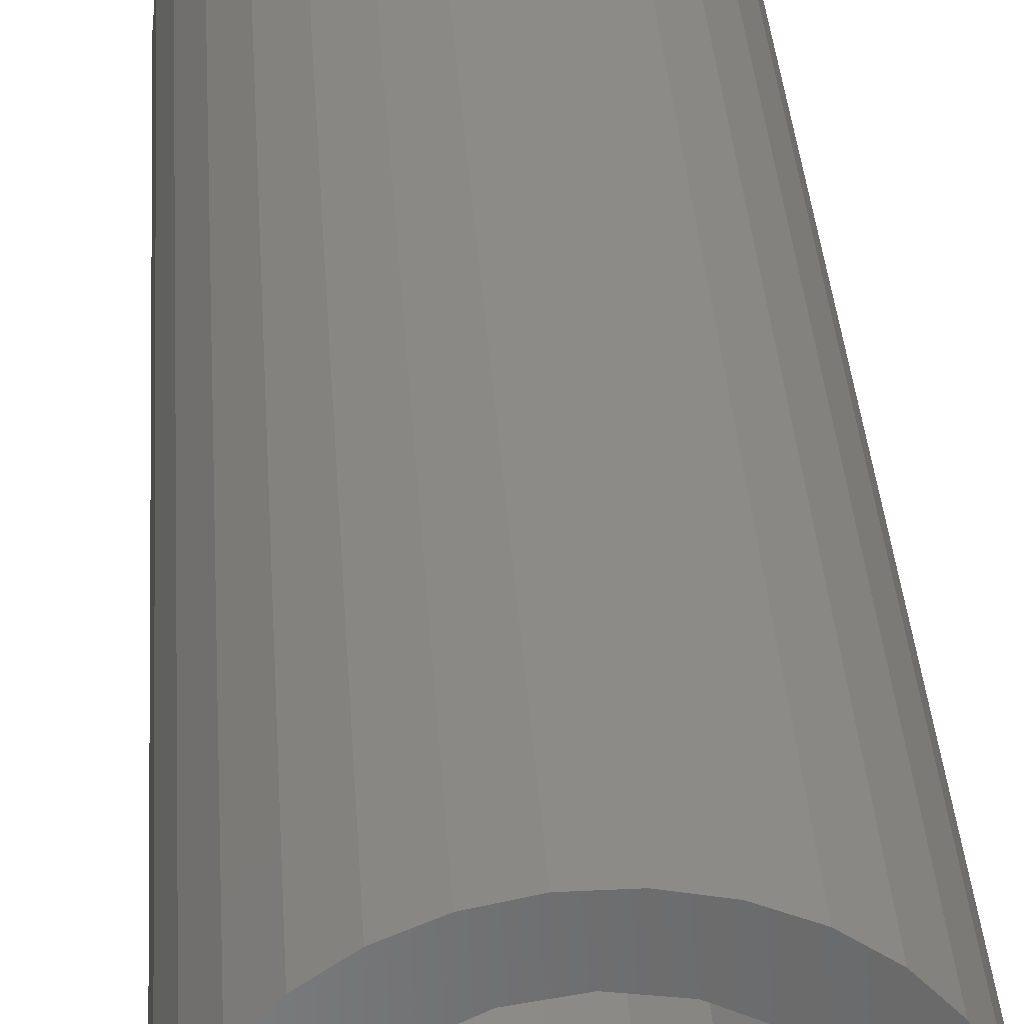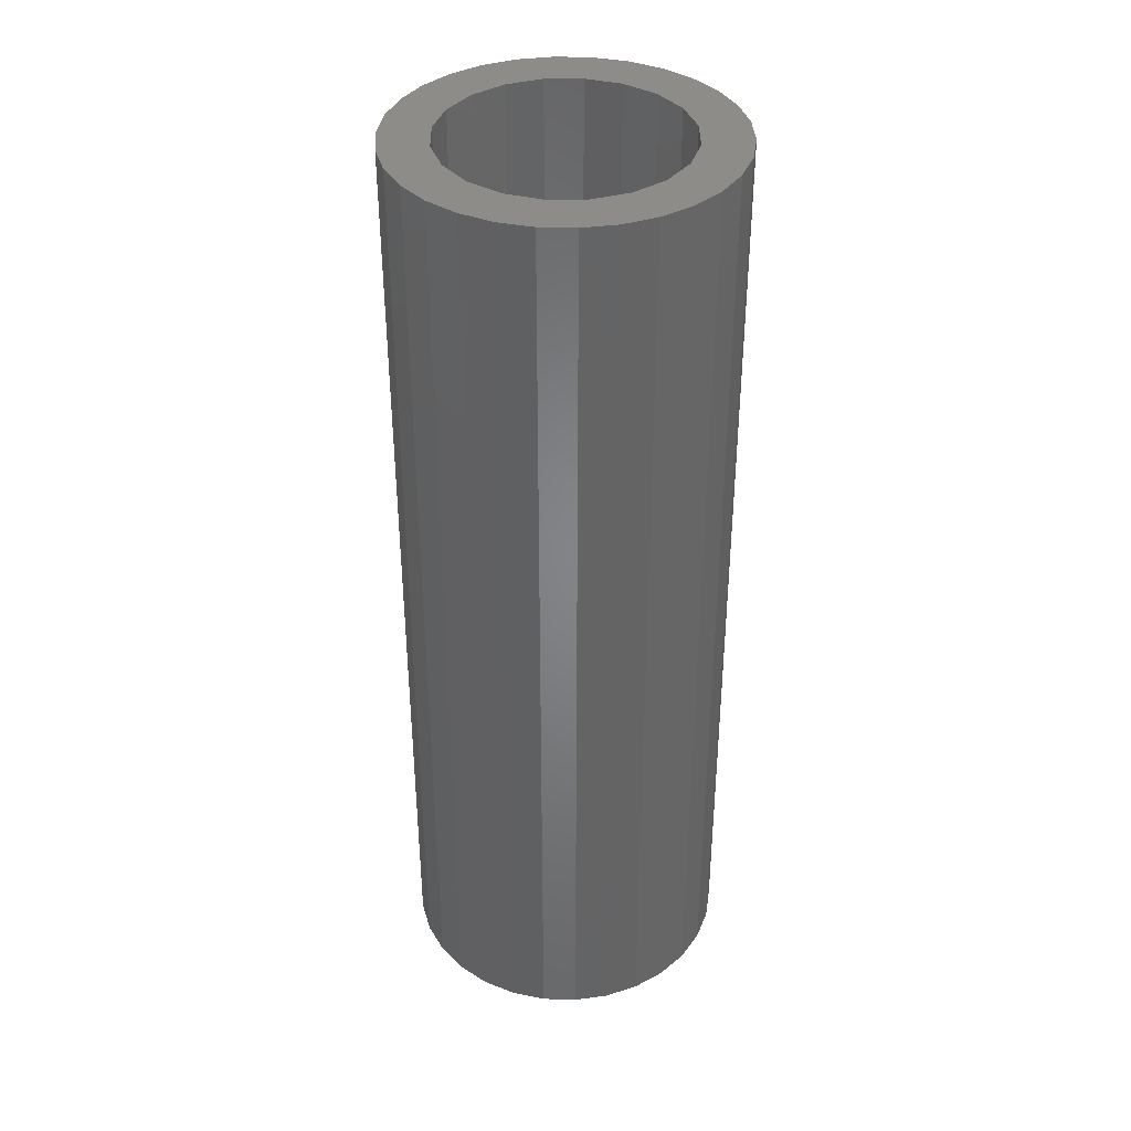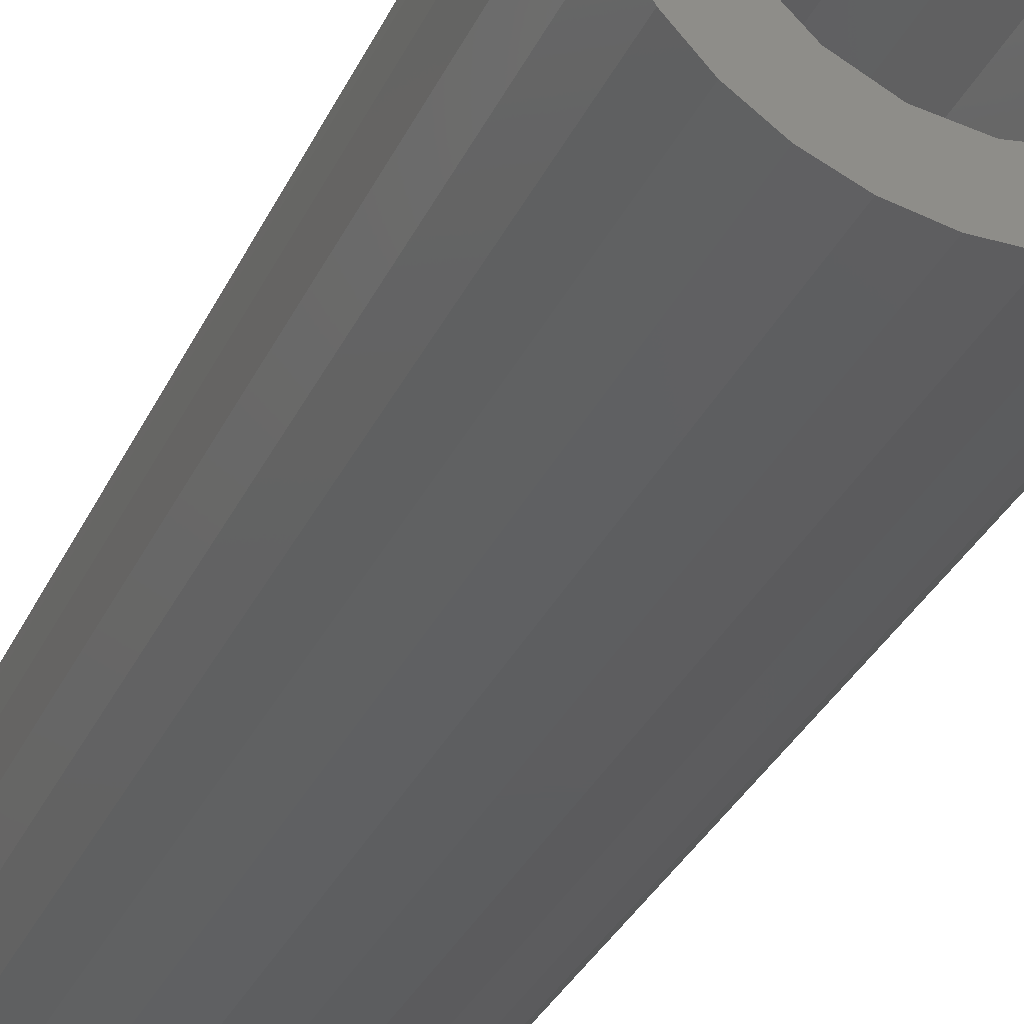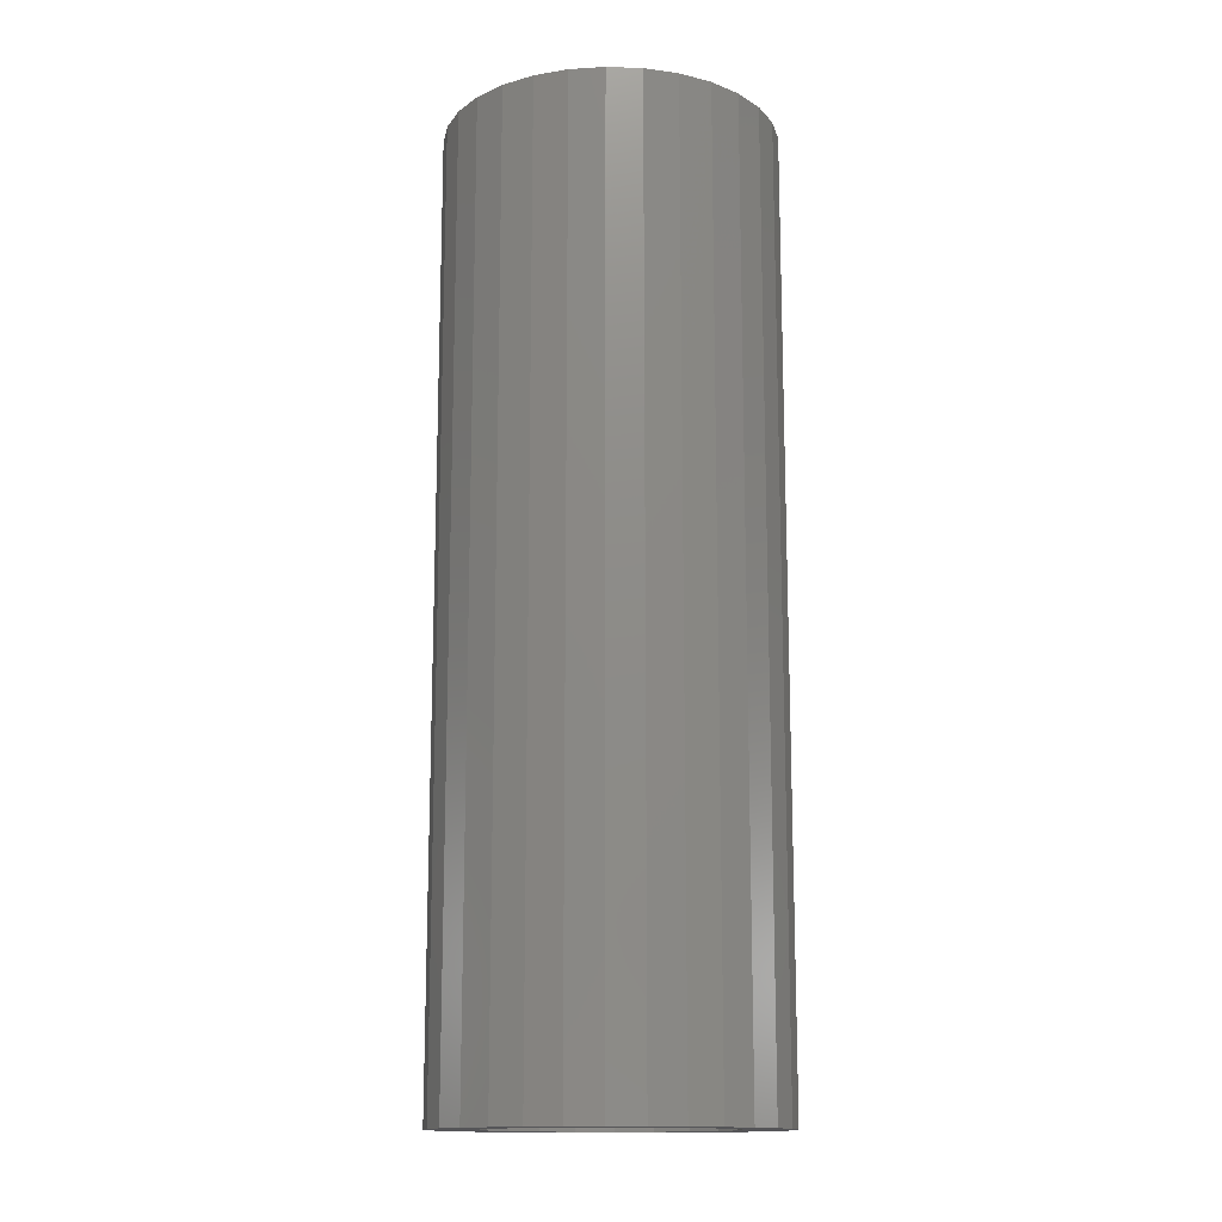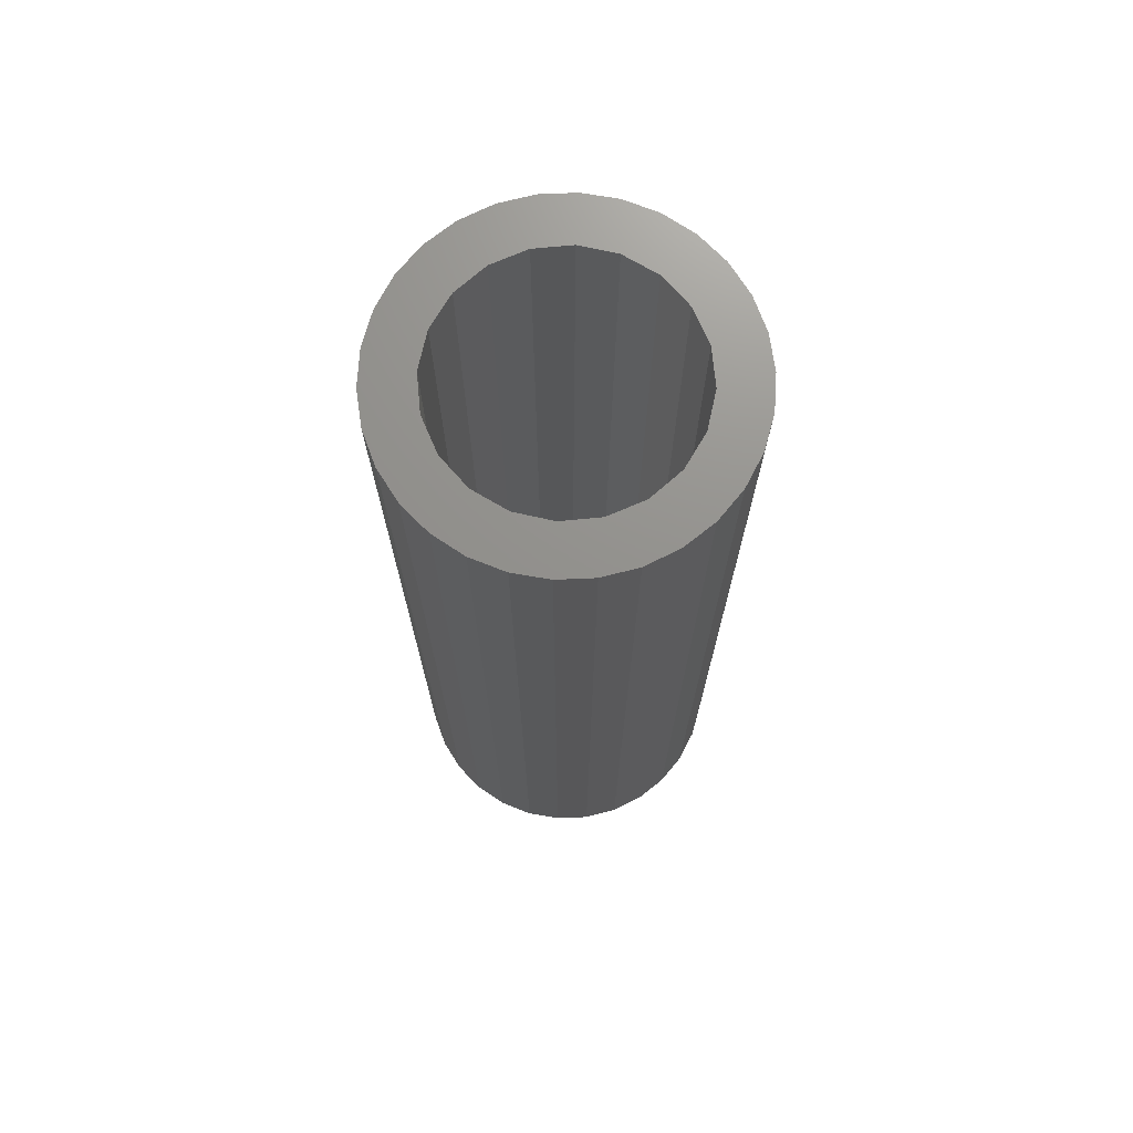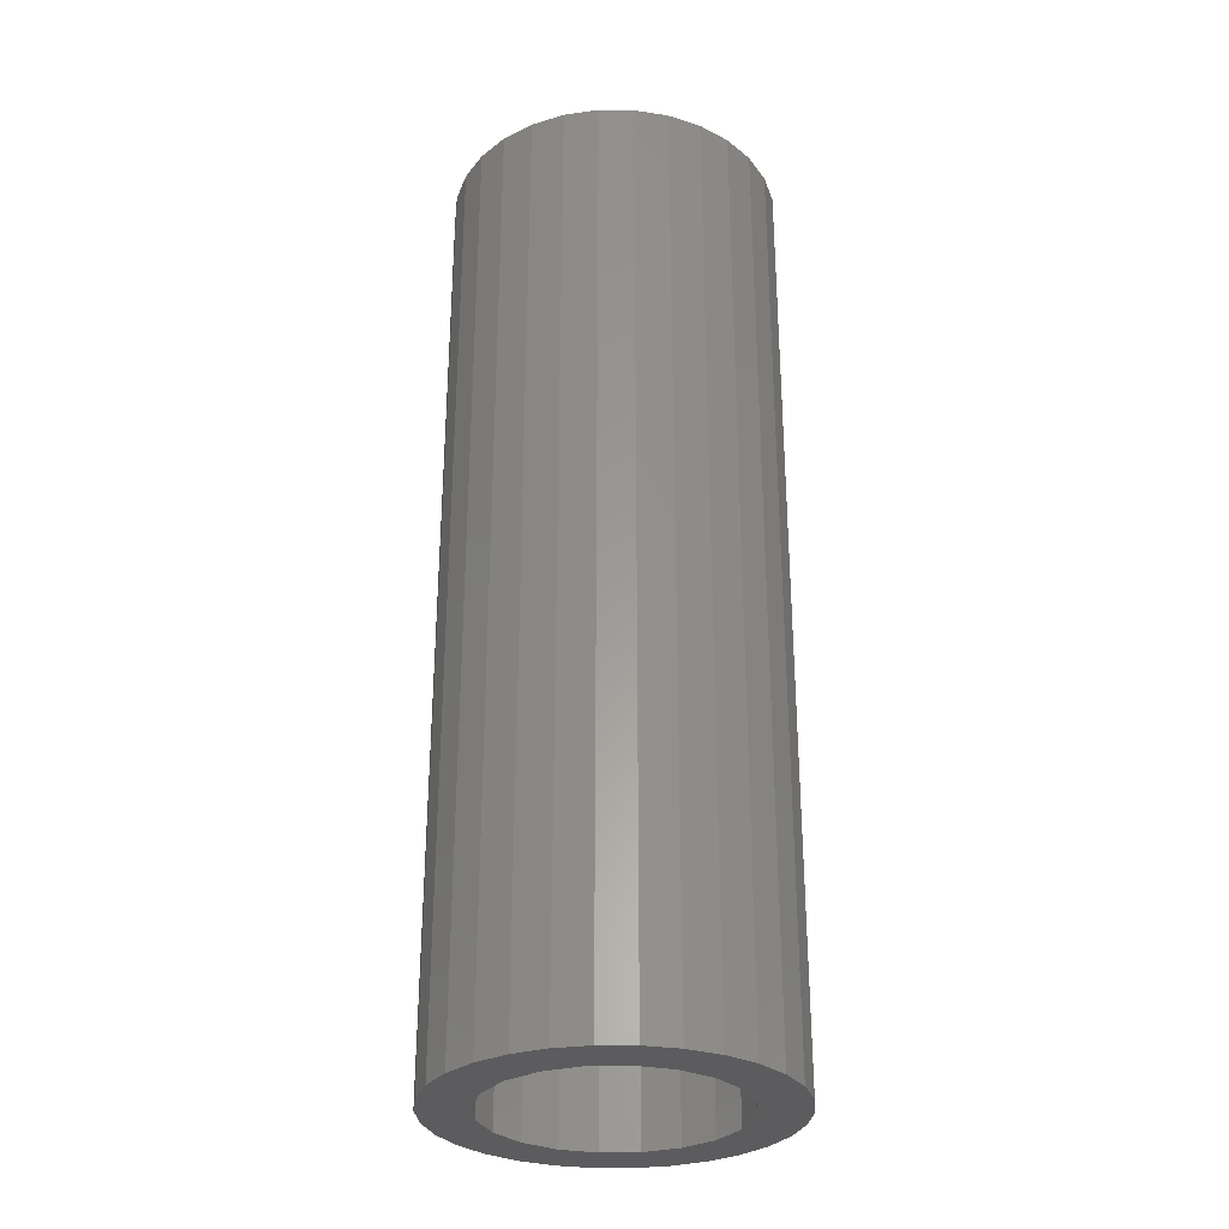
<metadata>
{"format":"stl","ext":"stl","renderer":"f3d","projection":"perspective","resolution":1024,"background":"white","views":[{"elev":34.6,"azim":176.3,"up":"+Y"},{"elev":38.0,"azim":26.3,"up":"+Z"},{"elev":-32.3,"azim":-21.8,"up":"+Y"},{"elev":-14.4,"azim":55.7,"up":"+Z"},{"elev":71.9,"azim":57.6,"up":"+Z"},{"elev":-30.1,"azim":-132.6,"up":"+Z"}]}
</metadata>
<code>
# stl→obj: 100 verts, 200 faces
v -3.5 0 -10
v -3.424 0.7277 -10
v -3.424 -0.7277 -10
v -3.197 1.424 -10
v -2.832 2.057 -10
v -2.342 2.601 -10
v -1.75 3.031 -10
v -1.082 3.329 -10
v -1.469 2.023 -10
v -0.3659 3.481 -10
v -0.7725 2.378 -10
v 0.3659 3.481 -10
v 0 2.5 -10
v 1.082 3.329 -10
v 0.7725 2.378 -10
v 1.75 3.031 -10
v 1.469 2.023 -10
v 2.342 2.601 -10
v 2.832 2.057 -10
v 2.023 1.469 -10
v 3.197 1.424 -10
v 2.378 0.7725 -10
v 3.424 0.7277 -10
v 2.5 0 -10
v 3.5 0 -10
v 2.378 -0.7725 -10
v 3.424 -0.7277 -10
v 3.197 -1.424 -10
v 2.023 -1.469 -10
v 2.832 -2.057 -10
v 1.469 -2.023 -10
v 2.342 -2.601 -10
v 0.7725 -2.378 -10
v 1.75 -3.031 -10
v 0 -2.5 -10
v 1.082 -3.329 -10
v -1.469 -2.023 -10
v 0.3659 -3.481 -10
v -0.3659 -3.481 -10
v -1.082 -3.329 -10
v -1.75 -3.031 -10
v -2.342 -2.601 -10
v -2.832 -2.057 -10
v -3.197 -1.424 -10
v -2.378 -0.7725 -10
v -2.5 0 -10
v -2.023 -1.469 -10
v -0.7725 -2.378 -10
v -2.023 1.469 -10
v -2.378 0.7725 -10
v -3.5 0 10
v -3.424 0.7277 10
v -3.424 -0.7277 10
v -3.197 -1.424 10
v -2.832 -2.057 10
v -2.342 -2.601 10
v -1.75 -3.031 10
v -1.082 -3.329 10
v -0.3659 -3.481 10
v 0.3659 -3.481 10
v 1.082 -3.329 10
v 1.75 -3.031 10
v 2.342 -2.601 10
v 2.832 -2.057 10
v 3.197 -1.424 10
v 3.424 -0.7277 10
v 3.5 0 10
v 3.424 0.7277 10
v 3.197 1.424 10
v 2.832 2.057 10
v 2.342 2.601 10
v 1.75 3.031 10
v 1.082 3.329 10
v 0.3659 3.481 10
v -0.3659 3.481 10
v -1.082 3.329 10
v -1.75 3.031 10
v -2.342 2.601 10
v -2.832 2.057 10
v -3.197 1.424 10
v -2.378 0.7725 10
v -2.5 0 10
v -2.378 -0.7725 10
v -2.023 1.469 10
v -1.469 2.023 10
v -0.7725 2.378 10
v 0 2.5 10
v 0.7725 2.378 10
v 1.469 2.023 10
v 2.023 1.469 10
v 2.378 0.7725 10
v 2.5 0 10
v 2.378 -0.7725 10
v 2.023 -1.469 10
v 1.469 -2.023 10
v 0.7725 -2.378 10
v 0 -2.5 10
v -0.7725 -2.378 10
v -1.469 -2.023 10
v -2.023 -1.469 10
f 1 2 3
f 3 2 4
f 3 4 5
f 3 5 6
f 3 6 7
f 3 7 8
f 9 8 10
f 11 10 12
f 13 12 14
f 15 14 16
f 17 18 19
f 20 19 21
f 22 21 23
f 24 23 25
f 26 27 28
f 29 28 30
f 31 30 32
f 33 32 34
f 35 34 36
f 37 36 38
f 3 38 39
f 3 39 40
f 3 40 41
f 3 41 42
f 3 42 43
f 3 43 44
f 45 3 46
f 47 3 45
f 37 3 47
f 48 36 37
f 3 37 38
f 35 36 48
f 33 34 35
f 24 27 26
f 26 28 29
f 29 30 31
f 31 32 33
f 13 14 15
f 15 18 17
f 15 16 18
f 49 8 9
f 17 19 20
f 3 8 49
f 3 49 50
f 46 3 50
f 9 10 11
f 11 12 13
f 20 21 22
f 24 25 27
f 22 23 24
f 1 51 2
f 2 51 52
f 1 3 51
f 51 3 53
f 3 44 53
f 53 44 54
f 44 43 54
f 54 43 55
f 43 42 55
f 55 42 56
f 56 42 41
f 57 56 41
f 57 41 40
f 58 57 40
f 58 40 39
f 59 58 39
f 59 39 38
f 60 59 38
f 60 38 36
f 61 60 36
f 61 36 34
f 62 61 34
f 62 34 32
f 63 62 32
f 63 32 30
f 64 63 30
f 64 30 28
f 65 64 28
f 65 28 27
f 66 65 27
f 66 27 25
f 67 66 25
f 25 23 68
f 67 25 68
f 23 21 69
f 68 23 69
f 21 19 70
f 69 21 70
f 19 18 71
f 70 19 71
f 16 72 18
f 18 72 71
f 14 73 16
f 16 73 72
f 12 74 14
f 14 74 73
f 10 75 12
f 12 75 74
f 8 76 10
f 10 76 75
f 7 77 8
f 8 77 76
f 6 78 7
f 7 78 77
f 5 79 6
f 6 79 78
f 4 80 5
f 5 80 79
f 2 52 4
f 4 52 80
f 50 81 82
f 46 50 82
f 82 83 45
f 46 82 45
f 49 84 81
f 50 49 81
f 9 85 84
f 49 9 84
f 11 86 85
f 9 11 85
f 13 87 86
f 11 13 86
f 15 88 87
f 13 15 87
f 17 89 88
f 15 17 88
f 20 90 89
f 17 20 89
f 91 90 22
f 22 90 20
f 92 91 24
f 24 91 22
f 92 24 93
f 93 24 26
f 93 26 94
f 94 26 29
f 94 29 95
f 95 29 31
f 95 31 96
f 96 31 33
f 96 33 97
f 97 33 35
f 97 35 98
f 98 35 48
f 98 48 99
f 99 48 37
f 99 37 100
f 100 37 47
f 83 100 47
f 45 83 47
f 52 51 53
f 55 52 54
f 54 52 53
f 56 52 55
f 57 52 56
f 58 52 57
f 83 52 58
f 94 95 64
f 93 94 65
f 92 93 66
f 81 84 52
f 91 92 67
f 89 90 70
f 84 85 52
f 87 88 72
f 86 87 73
f 75 52 74
f 76 52 75
f 77 52 76
f 78 52 77
f 79 52 78
f 80 52 79
f 100 83 58
f 97 98 60
f 95 96 62
f 88 89 71
f 90 91 69
f 74 85 73
f 74 52 85
f 85 86 73
f 73 87 72
f 72 88 71
f 71 89 70
f 70 90 69
f 69 91 68
f 67 92 66
f 66 93 65
f 65 94 64
f 91 67 68
f 64 95 63
f 62 96 61
f 61 97 60
f 60 98 59
f 59 99 58
f 99 100 58
f 83 82 52
f 95 62 63
f 98 99 59
f 96 97 61
f 82 81 52

</code>
